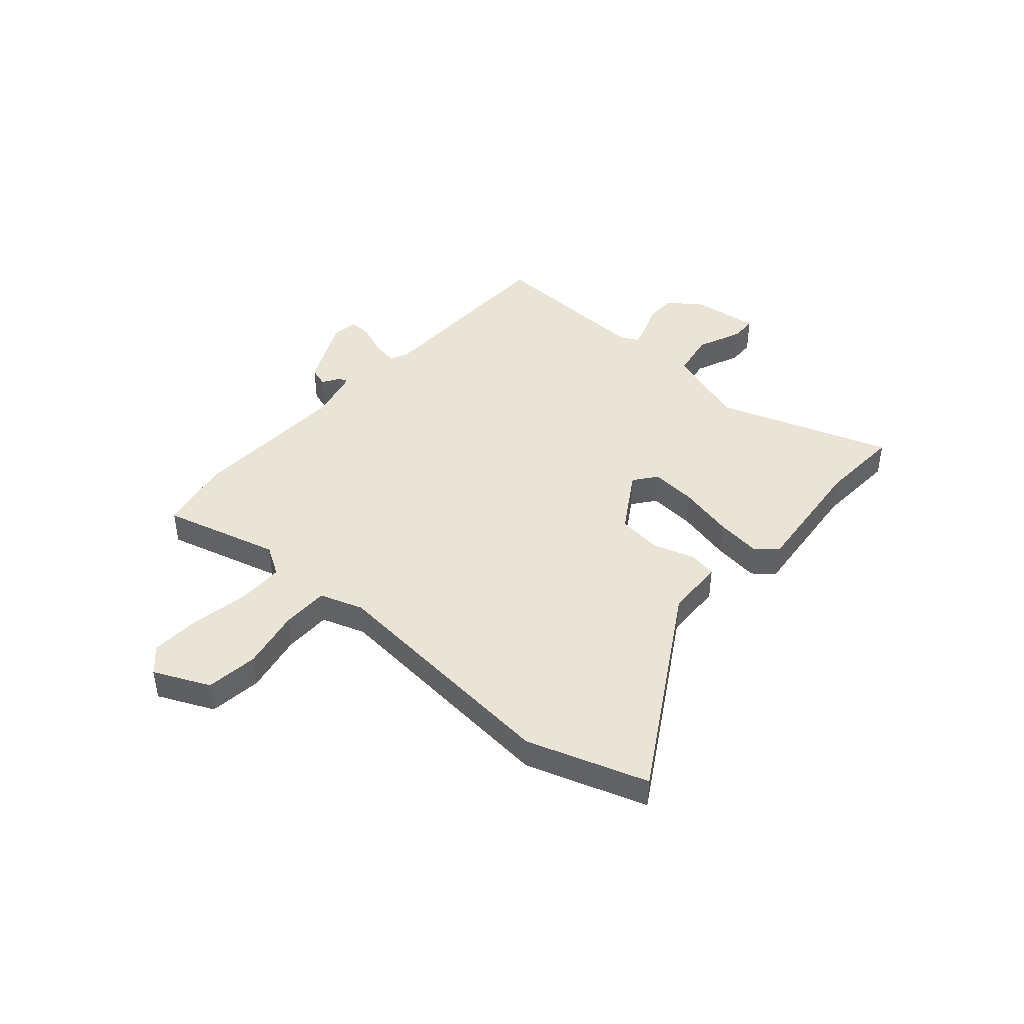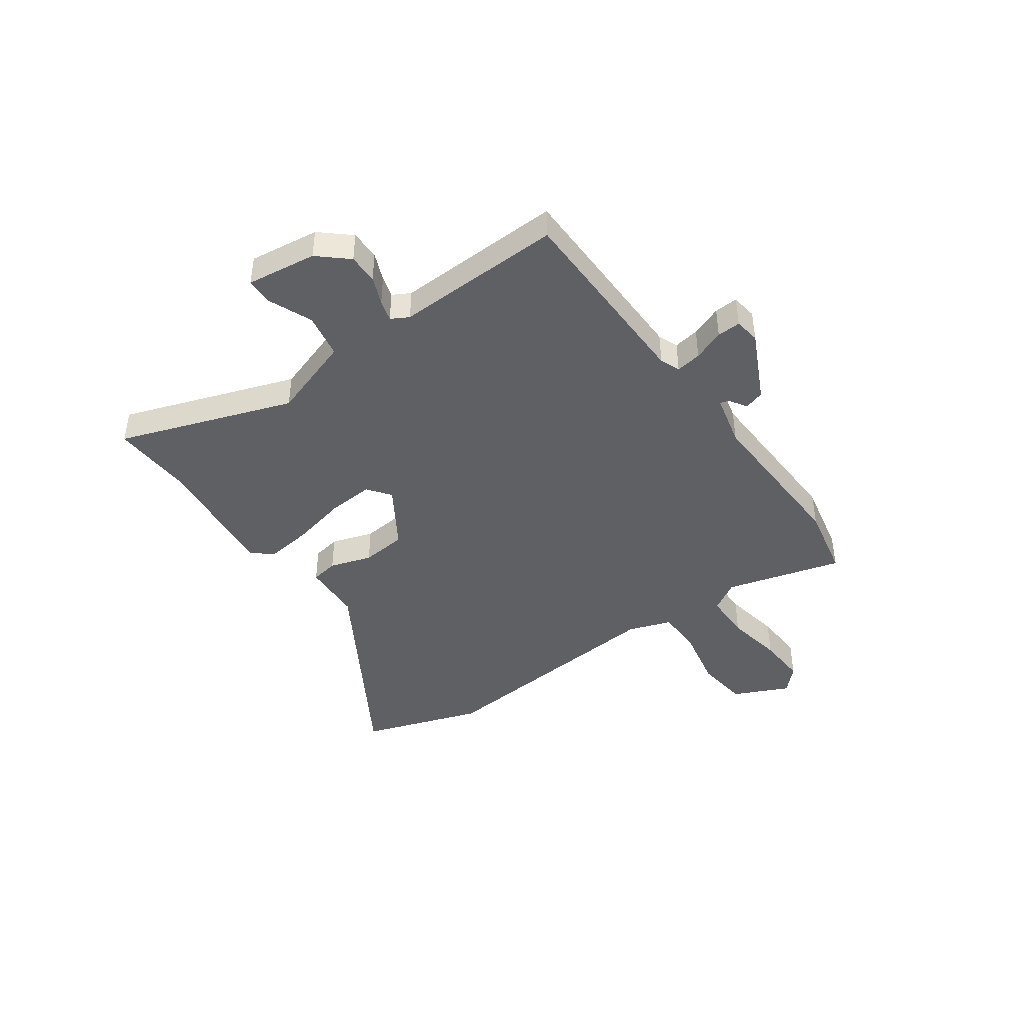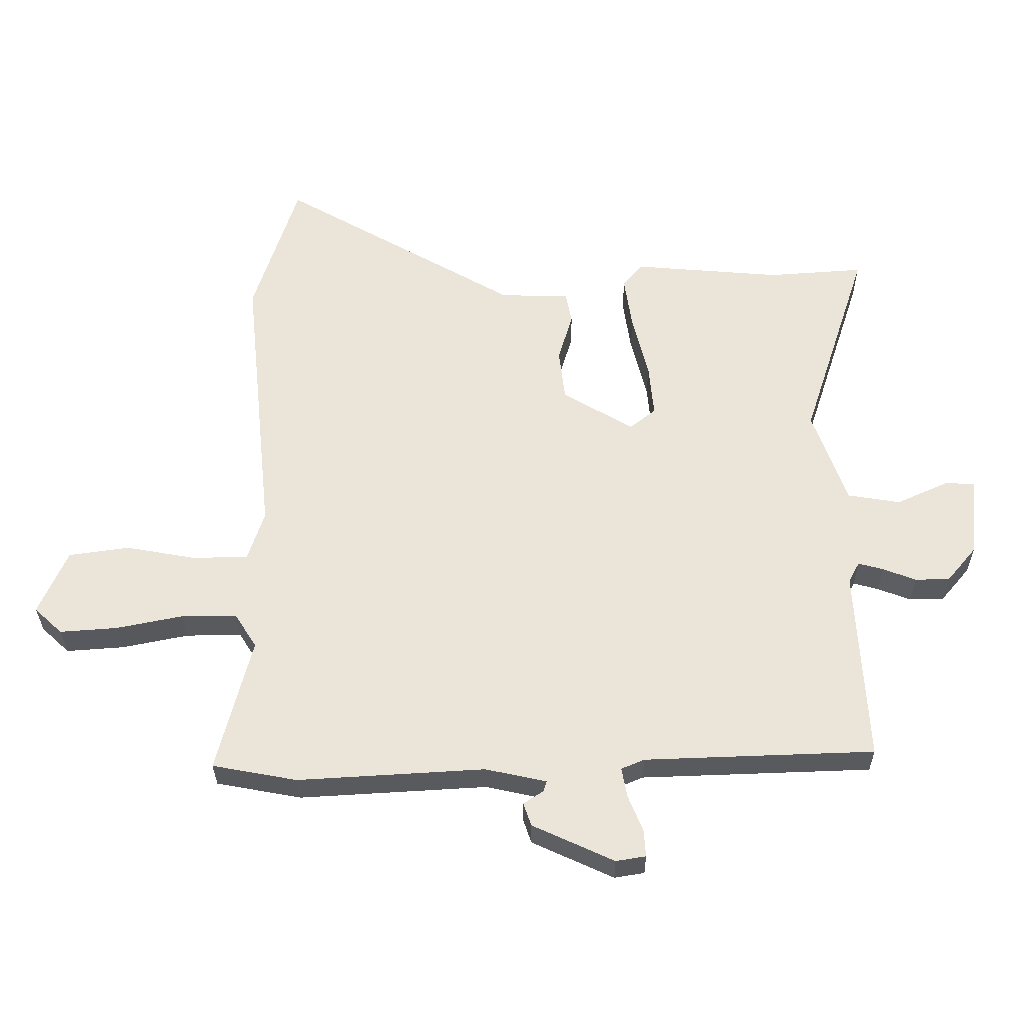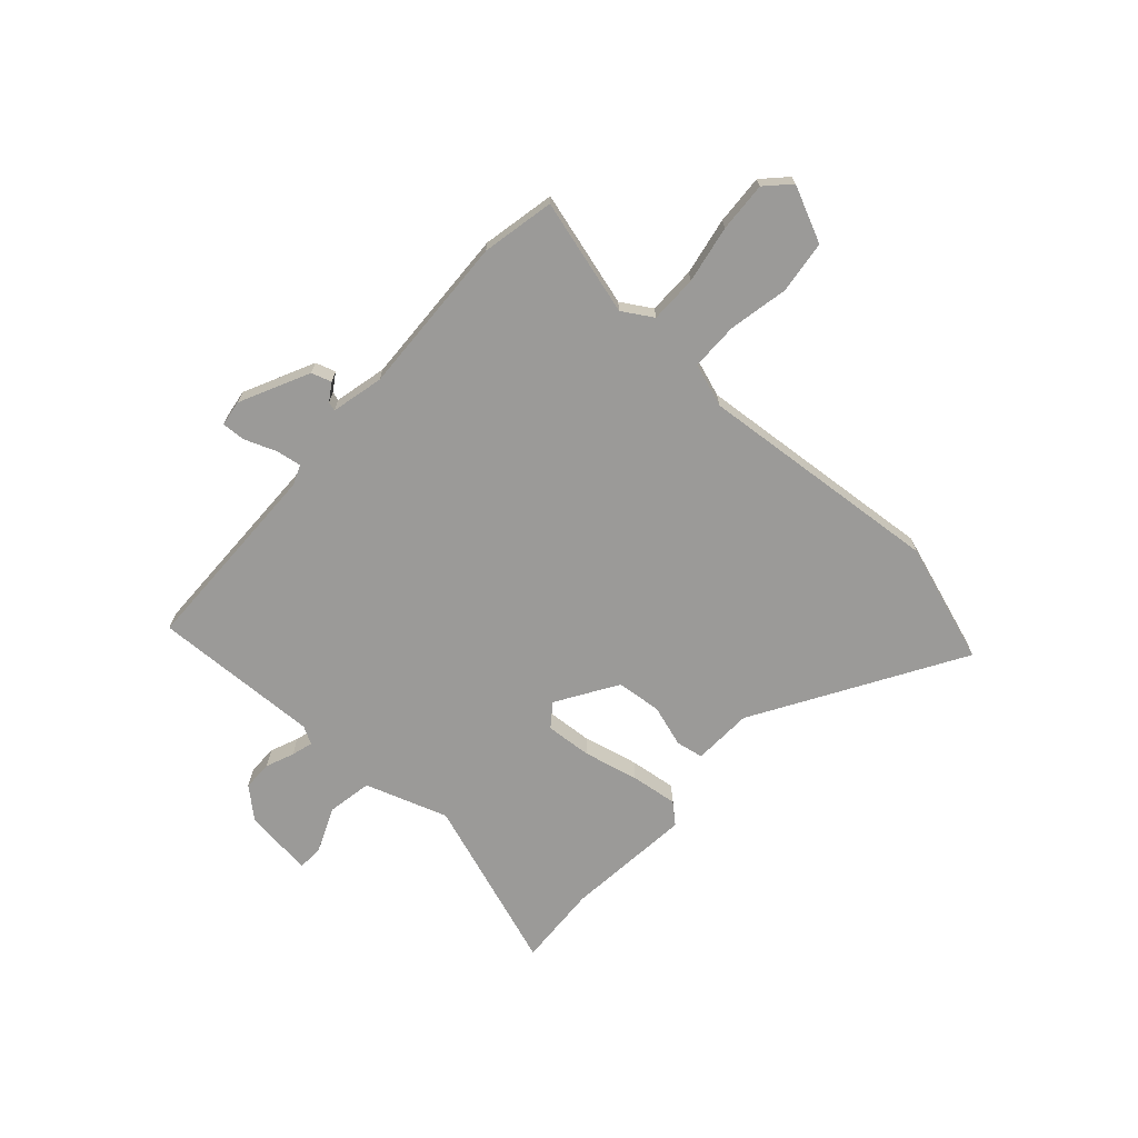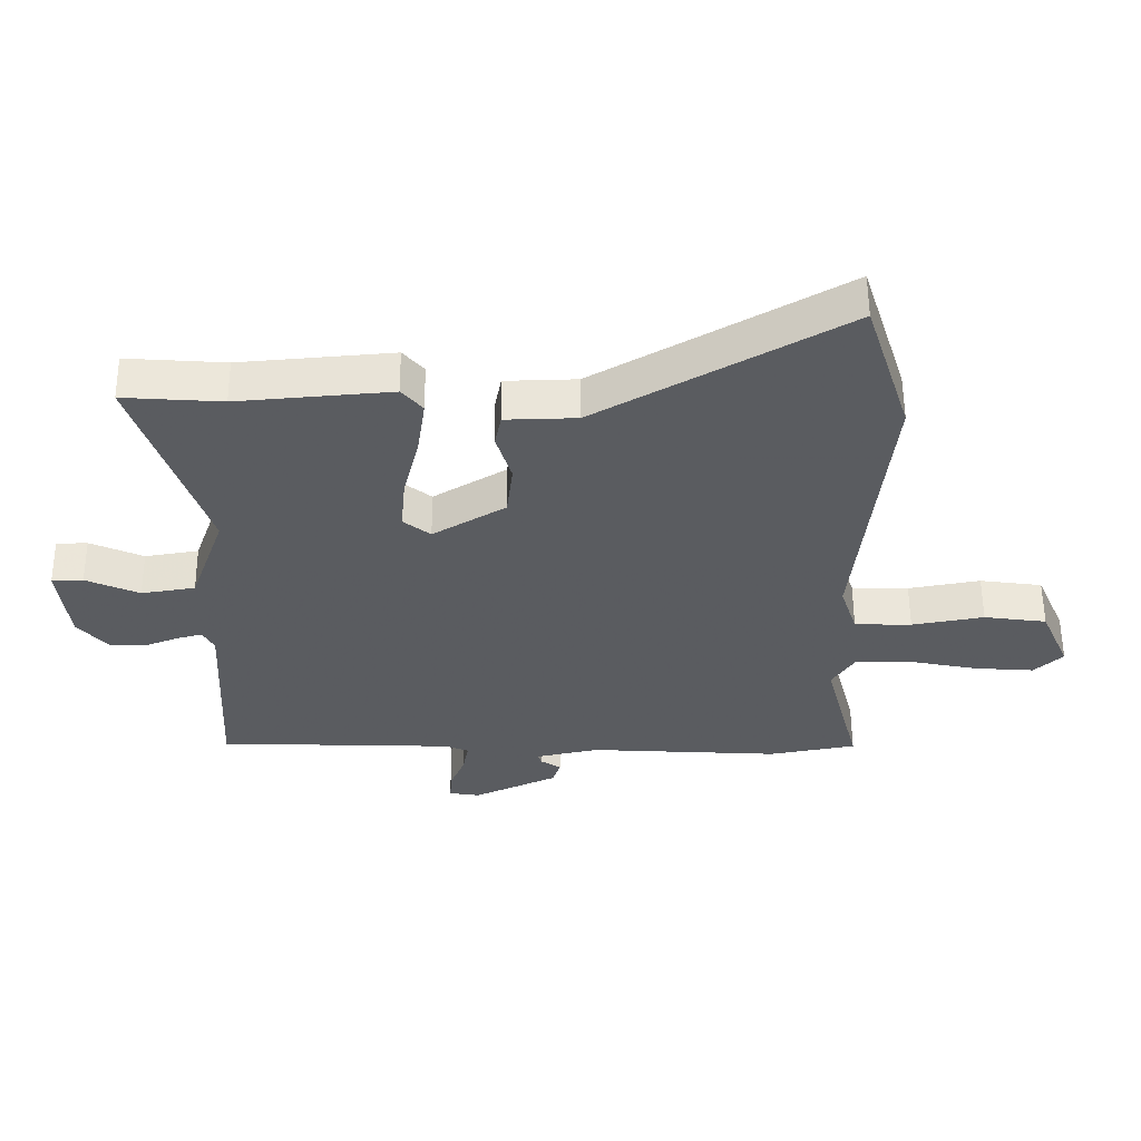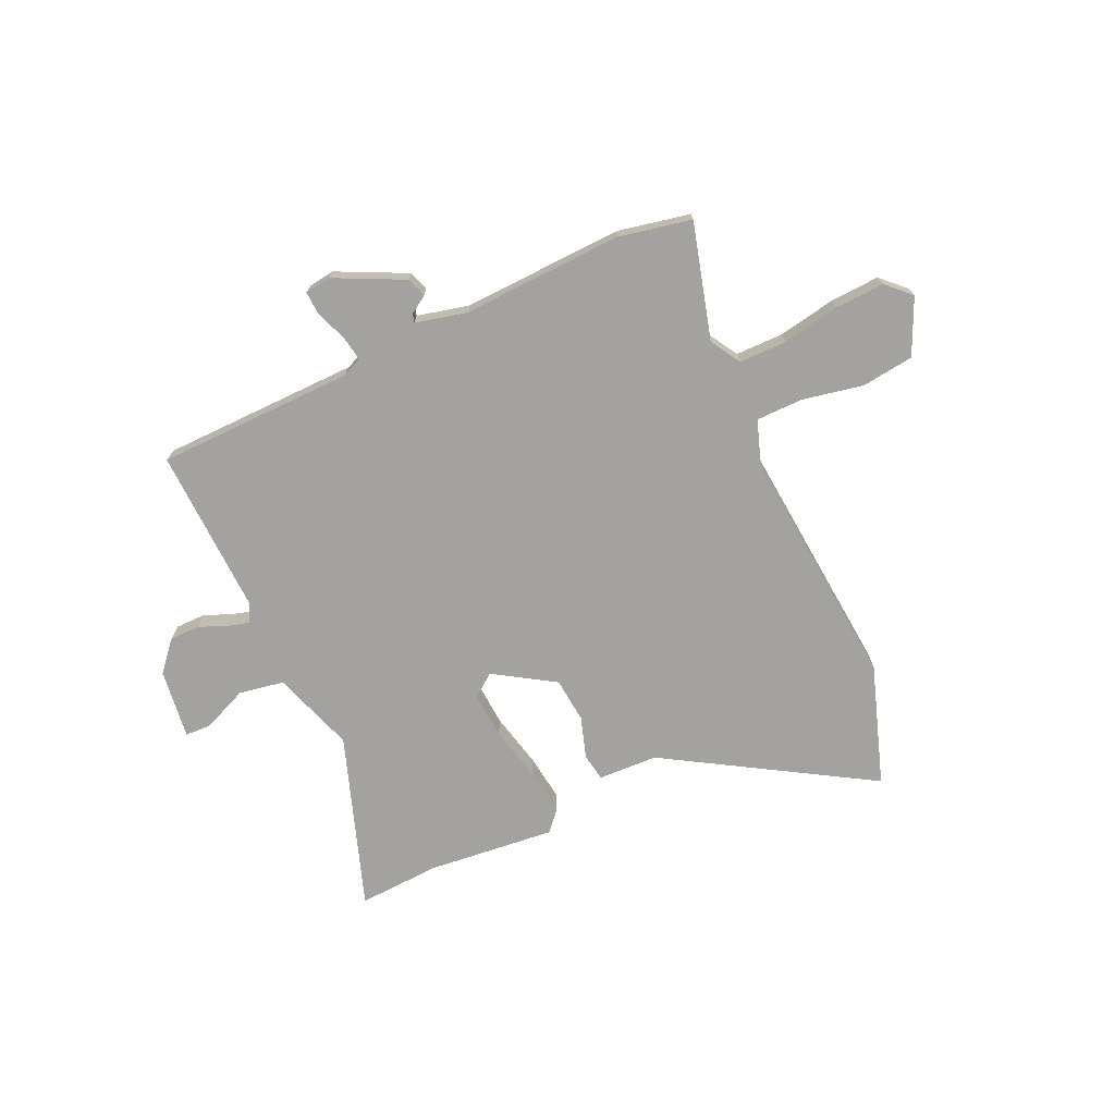
<metadata>
{"format":"obj","ext":"obj","renderer":"f3d","projection":"perspective","resolution":1024,"background":"white","views":[{"elev":43.6,"azim":-49.6,"up":"+Y"},{"elev":-43.6,"azim":124.3,"up":"+Y"},{"elev":-31.0,"azim":0.5,"up":"+Z"},{"elev":-69.4,"azim":-133.0,"up":"+Y"},{"elev":56.4,"azim":179.6,"up":"+Z"},{"elev":-72.6,"azim":-156.4,"up":"+Y"}]}
</metadata>
<code>
v -0.516 0.07 0.449
v -0.443 0.07 0.679
v -0.052 0.07 0.453
v 0.062 0.07 0.45
v 0.072 0.07 0.398
v 0.048 0.07 0.318
v 0.058 0.07 0.232
v 0.174 0.07 0.162
v 0.217 0.07 0.196
v 0.209 0.07 0.284
v 0.183 0.07 0.389
v 0.17 0.07 0.478
v 0.203 0.07 0.517
v 0.447 0.07 0.496
v 0.604 0.07 0.507
v 0.495 0.07 0.174
v 0.551 0.07 0.017
v 0.637 0.07 0.003
v 0.722 0.07 0.041
v 0.772 0.07 0.04
v 0.757 0.07 -0.094
v 0.709 0.07 -0.151
v 0.652 0.07 -0.152
v 0.598 0.07 -0.131
v 0.557 0.07 -0.12
v 0.539 0.07 -0.154
v 0.556 0.07 -0.474
v 0.179 0.07 -0.487
v 0.141 0.07 -0.503
v 0.15 0.07 -0.552
v 0.174 0.07 -0.611
v 0.177 0.07 -0.656
v 0.128 0.07 -0.664
v -0.006 0.07 -0.602
v -0.019 0.07 -0.564
v 0.014 0.07 -0.542
v 0.019 0.07 -0.525
v -0.081 0.07 -0.503
v -0.388 0.07 -0.521
v -0.527 0.07 -0.495
v -0.47 0.07 -0.273
v -0.506 0.07 -0.216
v -0.597 0.07 -0.217
v -0.706 0.07 -0.239
v -0.801 0.07 -0.246
v -0.847 0.07 -0.203
v -0.8 0.07 -0.096
v -0.7 0.07 -0.082
v -0.585 0.07 -0.103
v -0.494 0.07 -0.101
v -0.467 0.07 -0.018
v -0.516 0 0.449
v -0.443 0 0.679
v -0.052 0 0.453
v 0.062 0 0.45
v 0.072 0 0.398
v 0.048 0 0.318
v 0.058 0 0.232
v 0.174 0 0.162
v 0.217 0 0.196
v 0.209 0 0.284
v 0.183 0 0.389
v 0.17 0 0.478
v 0.203 0 0.517
v 0.447 0 0.496
v 0.604 0 0.507
v 0.495 0 0.174
v 0.551 0 0.017
v 0.637 0 0.003
v 0.722 0 0.041
v 0.772 0 0.04
v 0.757 0 -0.094
v 0.709 0 -0.151
v 0.652 0 -0.152
v 0.598 0 -0.131
v 0.557 0 -0.12
v 0.539 0 -0.154
v 0.556 0 -0.474
v 0.179 0 -0.487
v 0.141 0 -0.503
v 0.15 0 -0.552
v 0.174 0 -0.611
v 0.177 0 -0.656
v 0.128 0 -0.664
v -0.006 0 -0.602
v -0.019 0 -0.564
v 0.014 0 -0.542
v 0.019 0 -0.525
v -0.081 0 -0.503
v -0.388 0 -0.521
v -0.527 0 -0.495
v -0.47 0 -0.273
v -0.506 0 -0.216
v -0.597 0 -0.217
v -0.706 0 -0.239
v -0.801 0 -0.246
v -0.847 0 -0.203
v -0.8 0 -0.096
v -0.7 0 -0.082
v -0.585 0 -0.103
v -0.494 0 -0.101
v -0.467 0 -0.018
f 46 47 48 49
f 46 49 50
f 43 44 45 46
f 42 43 46 50
f 41 42 50 51
f 38 39 40 41
f 37 38 41 51
f 33 34 35 36
f 33 36 37
f 30 31 32 33
f 29 30 33 37
f 28 29 37 51
f 26 27 28 51
f 21 22 23 24
f 21 24 25
f 18 19 20 21
f 17 18 21 25
f 16 17 25 26
f 14 15 16
f 10 11 12 13
f 9 10 13 14
f 3 4 5 6
f 3 6 7
f 2 3 7
f 1 2 7
f 51 1 7 8
f 9 14 16 26
f 8 9 26
f 8 26 51
f 100 99 98 97
f 101 100 97
f 97 96 95 94
f 101 97 94 93
f 102 101 93 92
f 92 91 90 89
f 102 92 89 88
f 87 86 85 84
f 88 87 84
f 84 83 82 81
f 88 84 81 80
f 102 88 80 79
f 102 79 78 77
f 75 74 73 72
f 76 75 72
f 72 71 70 69
f 76 72 69 68
f 77 76 68 67
f 67 66 65
f 64 63 62 61
f 65 64 61 60
f 57 56 55 54
f 58 57 54
f 58 54 53
f 58 53 52
f 59 58 52 102
f 77 67 65 60
f 77 60 59
f 102 77 59
f 1 52 53 2
f 2 53 54 3
f 3 54 55 4
f 4 55 56 5
f 5 56 57 6
f 6 57 58 7
f 7 58 59 8
f 8 59 60 9
f 9 60 61 10
f 10 61 62 11
f 11 62 63 12
f 12 63 64 13
f 13 64 65 14
f 14 65 66 15
f 15 66 67 16
f 16 67 68 17
f 17 68 69 18
f 18 69 70 19
f 19 70 71 20
f 20 71 72 21
f 21 72 73 22
f 22 73 74 23
f 23 74 75 24
f 24 75 76 25
f 25 76 77 26
f 26 77 78 27
f 27 78 79 28
f 28 79 80 29
f 29 80 81 30
f 30 81 82 31
f 31 82 83 32
f 32 83 84 33
f 33 84 85 34
f 34 85 86 35
f 35 86 87 36
f 36 87 88 37
f 37 88 89 38
f 38 89 90 39
f 39 90 91 40
f 40 91 92 41
f 41 92 93 42
f 42 93 94 43
f 43 94 95 44
f 44 95 96 45
f 45 96 97 46
f 46 97 98 47
f 47 98 99 48
f 48 99 100 49
f 49 100 101 50
f 50 101 102 51
f 51 102 52 1

</code>
